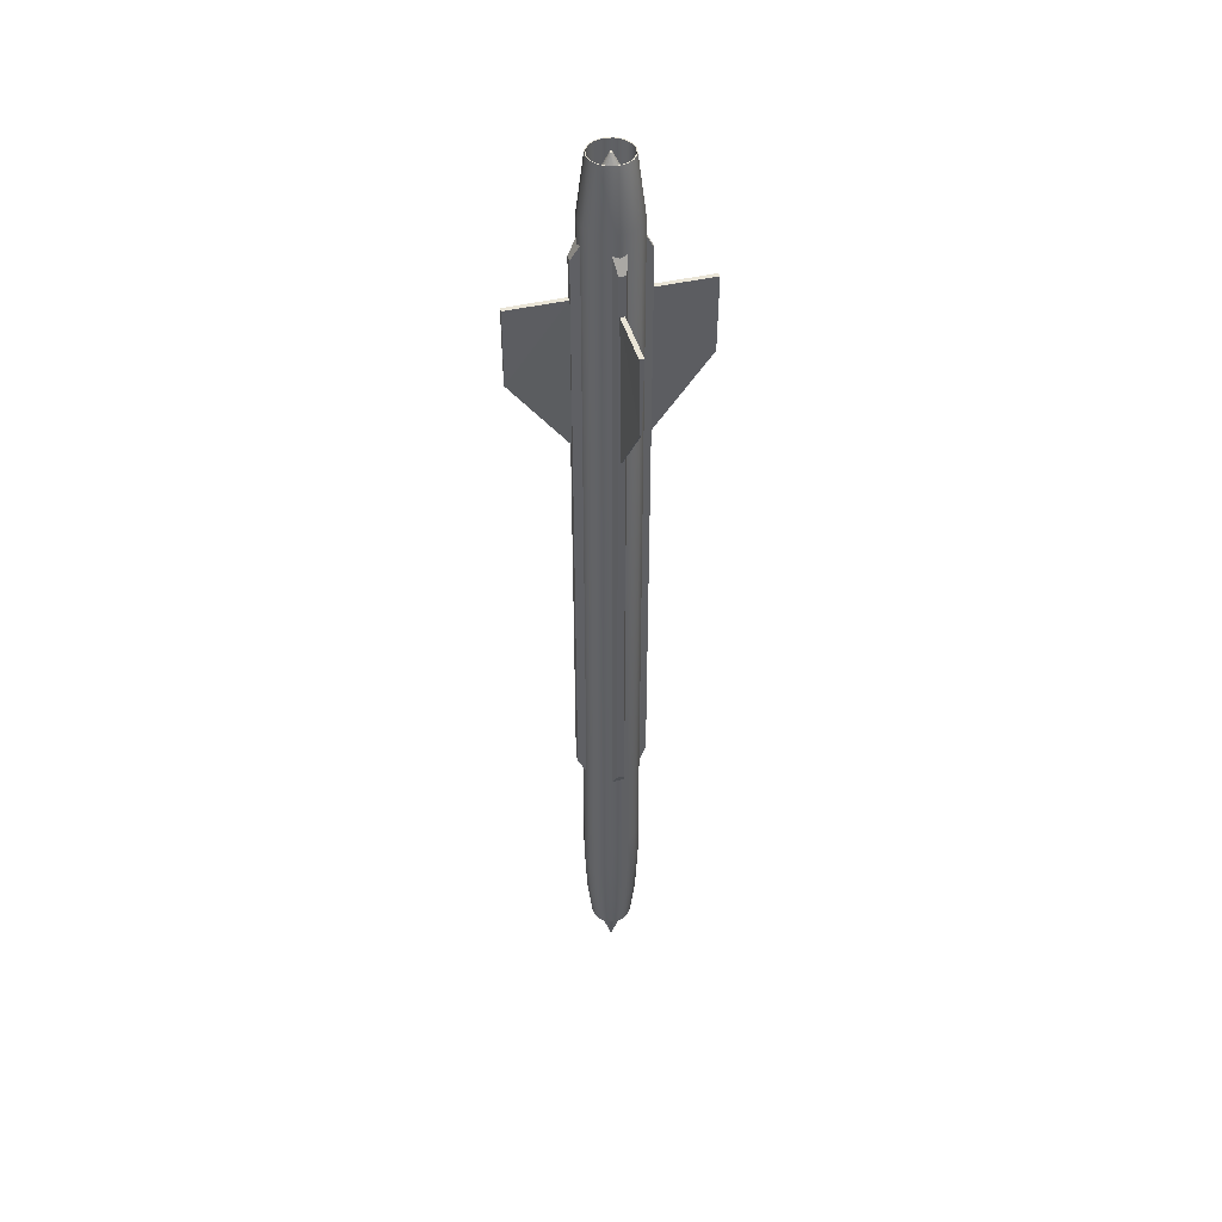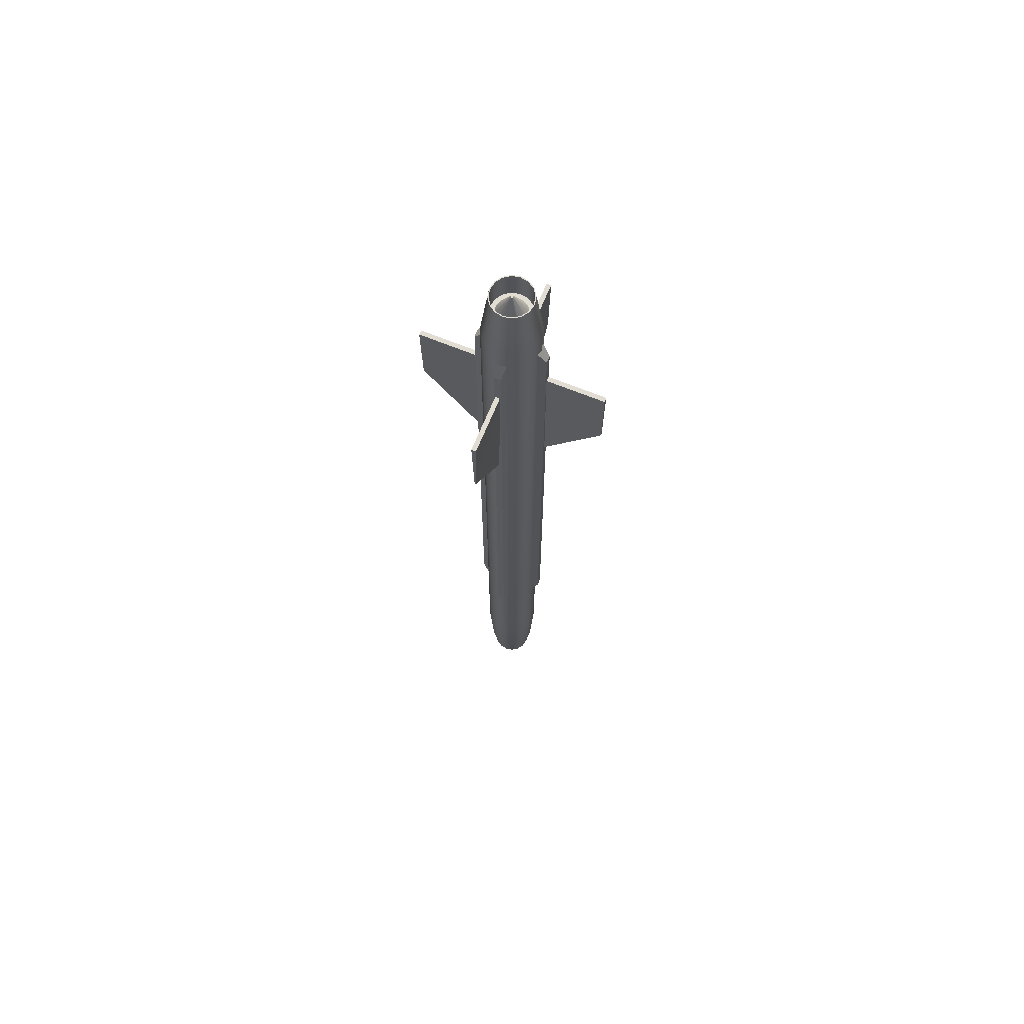
<metadata>
{"format":"obj","ext":"obj","renderer":"f3d","projection":"perspective","resolution":1024,"background":"white","views":[{"elev":44.4,"azim":-150.2,"up":"+Z"},{"elev":68.2,"azim":157.1,"up":"+Z"}]}
</metadata>
<code>
o AAM-36_Scimitar
v 0 0.07376 -1.694
v 0 0.09674 -1.526
v 0.02823 0.06815 -1.694
v 0.03702 0.08938 -1.526
v 0.05216 0.05216 -1.694
v 0.06841 0.06841 -1.526
v 0.06815 0.02823 -1.694
v 0.08938 0.03702 -1.526
v 0.07376 0 -1.694
v 0.09674 -0 -1.526
v 0.06815 -0.02823 -1.694
v 0.08938 -0.03702 -1.526
v 0.05216 -0.05216 -1.694
v 0.06841 -0.06841 -1.526
v 0.02823 -0.06815 -1.694
v 0.03702 -0.08938 -1.526
v 0 -0.07376 -1.694
v 0 -0.09674 -1.526
v -0.02823 -0.06815 -1.694
v -0.03702 -0.08938 -1.526
v -0.05216 -0.05216 -1.694
v -0.06841 -0.06841 -1.526
v -0.06815 -0.02823 -1.694
v -0.08938 -0.03702 -1.526
v -0.07376 0 -1.694
v -0.09674 -0 -1.526
v -0.06815 0.02823 -1.694
v -0.08938 0.03702 -1.526
v -0.05216 0.05216 -1.694
v -0.06841 0.06841 -1.526
v -0.02823 0.06815 -1.694
v -0.03702 0.08938 -1.526
v -0 0.1064 -1.327
v 0.04073 0.09834 -1.327
v 0.07527 0.07527 -1.327
v 0.09834 0.04073 -1.327
v 0.1064 -0 -1.327
v 0.09834 -0.04073 -1.327
v 0.07527 -0.07527 -1.327
v 0.04073 -0.09834 -1.327
v -0 -0.1064 -1.327
v -0.04073 -0.09834 -1.327
v -0.07527 -0.07527 -1.327
v -0.09834 -0.04073 -1.327
v -0.1064 -0 -1.327
v -0.09834 0.04073 -1.327
v -0.07527 0.07527 -1.327
v -0.04073 0.09834 -1.327
v -0 0.1064 1.618
v 0.04073 0.09834 1.618
v 0.07526 0.07527 1.618
v 0.09834 0.04073 1.618
v 0.1064 -0 1.618
v 0.09834 -0.04073 1.618
v 0.07526 -0.07527 1.618
v 0.04073 -0.09834 1.618
v -0 -0.1064 1.618
v -0.04073 -0.09834 1.618
v -0.07527 -0.07527 1.618
v -0.09834 -0.04073 1.618
v -0.1064 -0 1.618
v -0.09834 0.04073 1.618
v -0.07527 0.07527 1.618
v -0.04073 0.09834 1.618
v -0 0.07494 1.835
v 0.02868 0.06923 1.835
v 0.05299 0.05299 1.835
v 0.06923 0.02868 1.835
v 0.07494 -0 1.835
v 0.06923 -0.02868 1.835
v 0.05299 -0.05299 1.835
v 0.02868 -0.06923 1.835
v -0 -0.07494 1.835
v -0.02868 -0.06923 1.835
v -0.05299 -0.05299 1.835
v -0.06923 -0.02868 1.835
v -0.07494 -0 1.835
v -0.06923 0.02868 1.835
v -0.05299 0.05299 1.835
v -0.02868 0.06923 1.835
v 0 0.07749 -1.694
v 0.02966 0.0716 -1.694
v 0.0548 0.0548 -1.694
v 0.0716 0.02966 -1.694
v 0.07749 0 -1.694
v 0.0716 -0.02966 -1.694
v 0.0548 -0.0548 -1.694
v 0.02966 -0.0716 -1.694
v 0 -0.07749 -1.694
v -0.02966 -0.0716 -1.694
v -0.0548 -0.0548 -1.694
v -0.0716 -0.02966 -1.694
v -0.07749 0 -1.694
v -0.0716 0.02966 -1.694
v -0.0548 0.0548 -1.694
v -0.02966 0.0716 -1.694
v -0 0.07376 -1.554
v 0.02823 0.06815 -1.554
v 0.05216 0.05216 -1.554
v 0.06815 0.02823 -1.554
v 0.07376 0 -1.554
v 0.06815 -0.02823 -1.554
v 0.05216 -0.05216 -1.554
v 0.02823 -0.06815 -1.554
v -0 -0.07376 -1.554
v -0.02823 -0.06815 -1.554
v -0.05216 -0.05216 -1.554
v -0.06815 -0.02823 -1.554
v -0.07376 0 -1.554
v -0.06815 0.02823 -1.554
v -0.05216 0.05216 -1.554
v -0.02823 0.06815 -1.554
v -0 0.001741 -1.865
v -0 0.05751 -1.696
v 0.000666 0.001609 -1.865
v 0.02201 0.05314 -1.696
v 0.001231 0.001231 -1.865
v 0.04067 0.04067 -1.696
v 0.001609 0.000666 -1.865
v 0.05314 0.02201 -1.696
v 0.001741 0 -1.865
v 0.05751 -0 -1.696
v 0.001609 -0.000666 -1.865
v 0.05314 -0.02201 -1.696
v 0.001231 -0.001231 -1.865
v 0.04067 -0.04067 -1.696
v 0.000666 -0.001609 -1.865
v 0.02201 -0.05314 -1.696
v -0 -0.001741 -1.865
v -0 -0.05751 -1.696
v -0.000666 -0.001609 -1.865
v -0.02201 -0.05314 -1.696
v -0.001231 -0.001231 -1.865
v -0.04067 -0.04067 -1.696
v -0.001609 -0.000666 -1.865
v -0.05314 -0.02201 -1.696
v -0.001741 0 -1.865
v -0.05751 -0 -1.696
v -0.001609 0.000666 -1.865
v -0.05314 0.02201 -1.696
v -0.001231 0.001231 -1.865
v -0.04067 0.04067 -1.696
v -0.000666 0.001609 -1.865
v -0.02201 0.05314 -1.696
v 0 0.05968 -1.685
v 0.02284 0.05514 -1.685
v 0.0422 0.0422 -1.685
v 0.05514 0.02284 -1.685
v 0.05968 -0 -1.685
v 0.05514 -0.02284 -1.685
v 0.0422 -0.0422 -1.685
v 0.02284 -0.05514 -1.685
v 0 -0.05968 -1.685
v -0.02284 -0.05514 -1.685
v -0.0422 -0.0422 -1.685
v -0.05514 -0.02284 -1.685
v -0.05968 -0 -1.685
v -0.05514 0.02284 -1.685
v -0.0422 0.0422 -1.685
v -0.02284 0.05514 -1.685
v 0 0.07191 -1.469
v 0.02752 0.06643 -1.469
v 0.05085 0.05085 -1.469
v 0.06643 0.02752 -1.469
v 0.07191 -0 -1.469
v 0.06643 -0.02752 -1.469
v 0.05085 -0.05085 -1.469
v 0.02752 -0.06643 -1.469
v 0 -0.07191 -1.469
v -0.02752 -0.06643 -1.469
v -0.05085 -0.05085 -1.469
v -0.06643 -0.02752 -1.469
v -0.07191 -0 -1.469
v -0.06643 0.02752 -1.469
v -0.05085 0.05085 -1.469
v -0.02752 0.06643 -1.469
v 0.03012 0.07271 1.835
v -0 0.0787 1.835
v 0.05565 0.05565 1.835
v 0.07271 0.03012 1.835
v 0.0787 -0 1.835
v 0.07271 -0.03012 1.835
v 0.05565 -0.05565 1.835
v 0.03012 -0.07271 1.835
v -0 -0.0787 1.835
v -0.03012 -0.07271 1.835
v -0.05565 -0.05565 1.835
v -0.07271 -0.03012 1.835
v -0.0787 -0 1.835
v -0.07271 0.03012 1.835
v -0.05565 0.05565 1.835
v -0.03012 0.07271 1.835
v 0.02243 0.05416 1.726
v -0 0.05862 1.726
v 0.04145 0.04145 1.726
v 0.05416 0.02243 1.726
v 0.05862 -0 1.726
v 0.05416 -0.02243 1.726
v 0.04145 -0.04145 1.726
v 0.02243 -0.05416 1.726
v -0 -0.05862 1.726
v -0.02243 -0.05416 1.726
v -0.04145 -0.04145 1.726
v -0.05416 -0.02243 1.726
v -0.05862 -0 1.726
v -0.05416 0.02243 1.726
v -0.04145 0.04145 1.726
v -0.02243 0.05416 1.726
v 0.02868 0.06923 1.726
v -0 0.07494 1.726
v 0.05299 0.05299 1.726
v 0.06923 0.02868 1.726
v 0.07494 -0 1.726
v 0.06923 -0.02868 1.726
v 0.05299 -0.05299 1.726
v 0.02868 -0.06923 1.726
v -0 -0.07494 1.726
v -0.02868 -0.06923 1.726
v -0.05299 -0.05299 1.726
v -0.06923 -0.02868 1.726
v -0.07494 -0 1.726
v -0.06923 0.02868 1.726
v -0.05299 0.05299 1.726
v -0.02868 0.06923 1.726
v 0.001824 0.004404 1.835
v -0 0.004767 1.835
v 0.00337 0.003371 1.835
v 0.004404 0.001824 1.835
v 0.004767 -0 1.835
v 0.004404 -0.001824 1.835
v 0.00337 -0.003371 1.835
v 0.001824 -0.004404 1.835
v -0 -0.004767 1.835
v -0.001824 -0.004404 1.835
v -0.003371 -0.003371 1.835
v -0.004404 -0.001824 1.835
v -0.004767 -0 1.835
v -0.004404 0.001824 1.835
v -0.003371 0.003371 1.835
v -0.001824 0.004404 1.835
v -0.08821 0.05368 1.548
v -0.1022 0.08406 1.491
v -0.08821 0.05368 -0.8075
v -0.1022 0.08406 -0.7506
v -0.05369 0.08821 1.548
v -0.08406 0.1022 1.491
v -0.05369 0.08821 -0.8075
v -0.08406 0.1022 -0.7506
v 0.05368 0.08821 1.548
v 0.08406 0.1022 1.491
v 0.05368 0.08821 -0.8075
v 0.08406 0.1022 -0.7506
v 0.08821 0.05368 1.548
v 0.1022 0.08406 1.491
v 0.08821 0.05368 -0.8075
v 0.1022 0.08406 -0.7506
v 0.08821 -0.05369 1.548
v 0.1022 -0.08406 1.491
v 0.08821 -0.05369 -0.8075
v 0.1022 -0.08406 -0.7506
v 0.05368 -0.08821 1.548
v 0.08406 -0.1022 1.491
v 0.05368 -0.08821 -0.8075
v 0.08406 -0.1022 -0.7506
v -0.05369 -0.08821 1.548
v -0.08406 -0.1022 1.491
v -0.05369 -0.08821 -0.8075
v -0.08406 -0.1022 -0.7506
v -0.08821 -0.05368 1.548
v -0.1022 -0.08406 1.491
v -0.08821 -0.05368 -0.8075
v -0.1022 -0.08406 -0.7506
v -0.0991 0.08711 1.343
v -0.25 0.238 1.343
v -0.09495 0.09126 0.7706
v -0.2458 0.2422 1.054
v -0.08711 0.0991 1.343
v -0.238 0.25 1.343
v -0.09126 0.09495 0.7706
v -0.2422 0.2458 1.054
v 0.08711 0.0991 1.343
v 0.238 0.25 1.343
v 0.09126 0.09495 0.7706
v 0.2422 0.2458 1.054
v 0.0991 0.08711 1.343
v 0.25 0.238 1.343
v 0.09495 0.09126 0.7706
v 0.2458 0.2422 1.054
v 0.0991 -0.08711 1.343
v 0.25 -0.238 1.343
v 0.09495 -0.09126 0.7706
v 0.2458 -0.2422 1.054
v 0.08711 -0.0991 1.343
v 0.238 -0.25 1.343
v 0.09126 -0.09495 0.7706
v 0.2422 -0.2458 1.054
v -0.08711 -0.0991 1.343
v -0.238 -0.25 1.343
v -0.09126 -0.09495 0.7706
v -0.2422 -0.2458 1.054
v -0.09911 -0.08711 1.343
v -0.25 -0.238 1.343
v -0.09495 -0.09126 0.7706
v -0.2458 -0.2422 1.054
v 0 0.08417 -1.636
v 0.03221 0.07776 -1.636
v 0.05951 0.05951 -1.636
v 0.07776 0.03221 -1.636
v 0.08417 0 -1.636
v 0.07776 -0.03221 -1.636
v 0.05951 -0.05951 -1.636
v 0.03221 -0.07776 -1.636
v 0 -0.08417 -1.636
v -0.03221 -0.07776 -1.636
v -0.05951 -0.05951 -1.636
v -0.07776 -0.03221 -1.636
v -0.08417 0 -1.636
v -0.07776 0.03221 -1.636
v -0.05951 0.05951 -1.636
v -0.03221 0.07776 -1.636
v 0.04073 0.09834 -1.169
v 0.07527 0.07527 -1.169
v -0.04073 -0.09834 -1.169
v -0.07527 -0.07527 -1.169
v 0.09834 0.04073 -1.169
v -0.09834 -0.04073 -1.169
v 0.1064 -0 -1.169
v -0.1064 -0 -1.169
v 0.09834 -0.04073 -1.169
v -0.09834 0.04073 -1.169
v 0.07527 -0.07527 -1.169
v -0.07527 0.07527 -1.169
v 0.04073 -0.09834 -1.169
v -0.04073 0.09834 -1.169
v -0 -0.1064 -1.169
v -0 0.1064 -1.169
v 0.04073 0.09834 -0.8207
v -0.04073 -0.09834 -0.8207
v -0 0.1064 -0.8207
v 0.07526 0.07527 -0.8207
v -0.07527 -0.07527 -0.8207
v 0.09834 0.04073 -0.8207
v -0.09834 -0.04073 -0.8207
v 0.1064 -0 -0.8207
v -0.1064 -0 -0.8207
v 0.09834 -0.04073 -0.8207
v -0.09834 0.04073 -0.8207
v 0.07526 -0.07527 -0.8207
v -0.07527 0.07527 -0.8207
v 0.04073 -0.09834 -0.8207
v -0.04073 0.09834 -0.8207
v -0 -0.1064 -0.8207
v 0.07526 0.07527 -0.8734
v -0.07527 -0.07527 -0.8734
v 0.09834 0.04073 -0.8734
v -0.09834 -0.04073 -0.8734
v 0.1064 -0 -0.8734
v -0.1064 -0 -0.8734
v 0.09834 -0.04073 -0.8734
v -0.09834 0.04073 -0.8734
v 0.07526 -0.07527 -0.8734
v -0.07527 0.07527 -0.8734
v 0.04073 -0.09834 -0.8734
v -0.04073 0.09834 -0.8734
v -0 -0.1064 -0.8734
v 0.04073 0.09834 -0.8734
v -0.04073 -0.09834 -0.8734
v -0 0.1064 -0.8734
f 4 35 6
f 337 51 340
f 14 40 16
f 24 45 26
f 10 38 12
f 22 42 43
f 30 48 32
f 8 35 36
f 16 41 18
f 4 33 34
f 26 46 28
f 12 39 14
f 22 44 24
f 32 33 2
f 8 37 10
f 18 42 20
f 30 46 47
f 338 59 341
f 340 52 342
f 341 60 343
f 342 53 344
f 345 60 61
f 346 53 54
f 345 62 347
f 346 55 348
f 347 63 349
f 348 56 350
f 349 64 351
f 350 57 352
f 339 50 337
f 351 49 339
f 338 57 58
f 65 209 66
f 194 209 210
f 242 243 241
f 244 247 243
f 248 245 247
f 245 242 241
f 247 241 243
f 244 246 248
f 250 251 249
f 251 256 255
f 256 253 255
f 253 250 249
f 255 249 251
f 252 254 256
f 258 259 257
f 259 264 263
f 264 261 263
f 261 258 257
f 263 257 259
f 264 258 262
f 266 267 265
f 267 272 271
f 272 269 271
f 269 266 265
f 271 265 267
f 268 270 272
f 273 276 275
f 276 279 275
f 280 277 279
f 278 273 277
f 279 273 275
f 276 278 280
f 281 284 283
f 284 287 283
f 288 285 287
f 285 282 281
f 287 281 283
f 284 286 288
f 289 292 291
f 292 295 291
f 296 293 295
f 293 290 289
f 295 289 291
f 292 294 296
f 297 300 299
f 300 303 299
f 304 301 303
f 302 297 301
f 303 297 299
f 300 302 304
f 321 353 322
f 323 354 324
f 322 355 325
f 324 356 326
f 325 357 327
f 326 358 328
f 327 359 329
f 328 360 330
f 329 361 331
f 330 362 332
f 331 363 333
f 332 364 334
f 333 365 335
f 336 366 321
f 334 368 336
f 335 367 323
f 4 34 35
f 337 50 51
f 14 39 40
f 24 44 45
f 10 37 38
f 22 20 42
f 30 47 48
f 8 6 35
f 16 40 41
f 4 2 33
f 26 45 46
f 12 38 39
f 22 43 44
f 32 48 33
f 8 36 37
f 18 41 42
f 30 28 46
f 338 58 59
f 340 51 52
f 341 59 60
f 342 52 53
f 345 343 60
f 346 344 53
f 345 61 62
f 346 54 55
f 347 62 63
f 348 55 56
f 349 63 64
f 350 56 57
f 339 49 50
f 351 64 49
f 338 352 57
f 65 210 209
f 194 193 209
f 242 244 243
f 244 248 247
f 248 246 245
f 245 246 242
f 247 245 241
f 244 242 246
f 250 252 251
f 251 252 256
f 256 254 253
f 253 254 250
f 255 253 249
f 252 250 254
f 258 260 259
f 259 260 264
f 264 262 261
f 261 262 258
f 263 261 257
f 264 260 258
f 266 268 267
f 267 268 272
f 272 270 269
f 269 270 266
f 271 269 265
f 268 266 270
f 273 274 276
f 276 280 279
f 280 278 277
f 278 274 273
f 279 277 273
f 276 274 278
f 281 282 284
f 284 288 287
f 288 286 285
f 285 286 282
f 287 285 281
f 284 282 286
f 289 290 292
f 292 296 295
f 296 294 293
f 293 294 290
f 295 293 289
f 292 290 294
f 297 298 300
f 300 304 303
f 304 302 301
f 302 298 297
f 303 301 297
f 300 298 302
f 321 366 353
f 323 367 354
f 322 353 355
f 324 354 356
f 325 355 357
f 326 356 358
f 327 357 359
f 328 358 360
f 329 359 361
f 330 360 362
f 331 361 363
f 332 362 364
f 333 363 365
f 336 368 366
f 334 364 368
f 335 365 367
f 113 116 115
f 116 117 115
f 118 119 117
f 119 122 121
f 122 123 121
f 123 126 125
f 125 128 127
f 128 129 127
f 129 132 131
f 132 133 131
f 134 135 133
f 135 138 137
f 138 139 137
f 139 142 141
f 118 148 120
f 141 144 143
f 144 113 143
f 119 127 135
f 157 174 158
f 128 153 130
f 116 145 146
f 138 158 140
f 124 151 126
f 136 155 156
f 144 145 114
f 122 148 149
f 132 153 154
f 142 158 159
f 116 147 118
f 128 151 152
f 138 156 157
f 124 149 150
f 134 154 155
f 144 159 160
f 171 167 163
f 150 167 151
f 158 175 159
f 151 168 152
f 159 176 160
f 153 168 169
f 146 161 162
f 160 161 145
f 153 170 154
f 146 163 147
f 154 171 155
f 148 163 164
f 156 171 172
f 149 164 165
f 156 173 157
f 150 165 166
f 113 114 116
f 116 118 117
f 118 120 119
f 119 120 122
f 122 124 123
f 123 124 126
f 125 126 128
f 128 130 129
f 129 130 132
f 132 134 133
f 134 136 135
f 135 136 138
f 138 140 139
f 139 140 142
f 118 147 148
f 141 142 144
f 144 114 113
f 143 113 115
f 115 117 119
f 119 121 123
f 123 125 127
f 127 129 135
f 129 131 135
f 131 133 135
f 135 137 139
f 139 141 135
f 141 143 135
f 143 115 119
f 119 123 127
f 143 119 135
f 157 173 174
f 128 152 153
f 116 114 145
f 138 157 158
f 124 150 151
f 136 134 155
f 144 160 145
f 122 120 148
f 132 130 153
f 142 140 158
f 116 146 147
f 128 126 151
f 138 136 156
f 124 122 149
f 134 132 154
f 144 142 159
f 163 162 161
f 161 176 175
f 175 174 173
f 173 172 171
f 171 170 167
f 170 169 167
f 169 168 167
f 167 166 165
f 165 164 163
f 163 161 175
f 175 173 163
f 173 171 163
f 167 165 163
f 150 166 167
f 158 174 175
f 151 167 168
f 159 175 176
f 153 152 168
f 146 145 161
f 160 176 161
f 153 169 170
f 146 162 163
f 154 170 171
f 148 147 163
f 156 155 171
f 149 148 164
f 156 172 173
f 150 149 165
f 13 102 11
f 72 217 73
f 1 82 3
f 3 83 5
f 5 84 7
f 9 84 85
f 9 86 11
f 11 87 13
f 13 88 15
f 15 89 17
f 19 89 90
f 21 90 91
f 21 92 23
f 23 93 25
f 27 93 94
f 27 95 29
f 29 96 31
f 31 81 1
f 100 104 108
f 29 110 27
f 15 103 13
f 31 111 29
f 17 104 15
f 3 97 1
f 31 97 112
f 17 106 105
f 5 98 3
f 19 107 106
f 7 99 5
f 23 107 21
f 9 100 7
f 25 108 23
f 11 101 9
f 27 109 25
f 66 178 65
f 67 177 66
f 67 180 179
f 69 180 68
f 69 182 181
f 70 183 182
f 72 183 71
f 73 184 72
f 74 185 73
f 75 186 74
f 76 187 75
f 77 188 76
f 78 189 77
f 79 190 78
f 79 192 191
f 65 192 80
f 65 224 210
f 73 218 74
f 66 211 67
f 74 219 75
f 67 212 68
f 75 220 76
f 68 213 69
f 76 221 77
f 69 214 70
f 77 222 78
f 70 215 71
f 78 223 79
f 71 216 72
f 79 224 80
f 195 209 193
f 195 212 211
f 196 213 212
f 198 213 197
f 199 214 198
f 200 215 199
f 201 216 200
f 201 218 217
f 203 218 202
f 203 220 219
f 204 221 220
f 206 221 205
f 207 222 206
f 208 223 207
f 194 224 208
f 229 227 235
f 320 81 96
f 95 320 96
f 318 95 94
f 93 318 94
f 316 93 92
f 91 316 92
f 314 91 90
f 89 314 90
f 312 89 88
f 87 312 88
f 310 87 86
f 85 310 86
f 308 85 84
f 83 308 84
f 306 83 82
f 81 306 82
f 365 338 367
f 368 351 339
f 368 337 366
f 363 352 365
f 362 351 364
f 361 350 363
f 360 349 362
f 359 348 361
f 358 347 360
f 357 346 359
f 356 345 358
f 355 344 357
f 354 343 356
f 353 342 355
f 367 341 354
f 366 340 353
f 13 103 102
f 72 216 217
f 1 81 82
f 3 82 83
f 5 83 84
f 9 7 84
f 9 85 86
f 11 86 87
f 13 87 88
f 15 88 89
f 19 17 89
f 21 19 90
f 21 91 92
f 23 92 93
f 27 25 93
f 27 94 95
f 29 95 96
f 31 96 81
f 112 97 98
f 98 99 100
f 100 101 102
f 102 103 104
f 104 105 106
f 106 107 104
f 107 108 104
f 108 109 110
f 110 111 112
f 112 98 100
f 100 102 104
f 108 110 112
f 112 100 108
f 29 111 110
f 15 104 103
f 31 112 111
f 17 105 104
f 3 98 97
f 31 1 97
f 17 19 106
f 5 99 98
f 19 21 107
f 7 100 99
f 23 108 107
f 9 101 100
f 25 109 108
f 11 102 101
f 27 110 109
f 66 177 178
f 67 179 177
f 67 68 180
f 69 181 180
f 69 70 182
f 70 71 183
f 72 184 183
f 73 185 184
f 74 186 185
f 75 187 186
f 76 188 187
f 77 189 188
f 78 190 189
f 79 191 190
f 79 80 192
f 65 178 192
f 65 80 224
f 73 217 218
f 66 209 211
f 74 218 219
f 67 211 212
f 75 219 220
f 68 212 213
f 76 220 221
f 69 213 214
f 77 221 222
f 70 214 215
f 78 222 223
f 71 215 216
f 79 223 224
f 195 211 209
f 195 196 212
f 196 197 213
f 198 214 213
f 199 215 214
f 200 216 215
f 201 217 216
f 201 202 218
f 203 219 218
f 203 204 220
f 204 205 221
f 206 222 221
f 207 223 222
f 208 224 223
f 194 210 224
f 227 225 226
f 226 240 239
f 239 238 235
f 238 237 235
f 237 236 235
f 235 234 231
f 234 233 231
f 233 232 231
f 231 230 229
f 229 228 227
f 227 226 235
f 226 239 235
f 231 229 235
f 320 305 81
f 95 319 320
f 318 319 95
f 93 317 318
f 316 317 93
f 91 315 316
f 314 315 91
f 89 313 314
f 312 313 89
f 87 311 312
f 310 311 87
f 85 309 310
f 308 309 85
f 83 307 308
f 306 307 83
f 81 305 306
f 365 352 338
f 368 364 351
f 368 339 337
f 363 350 352
f 362 349 351
f 361 348 350
f 360 347 349
f 359 346 348
f 358 345 347
f 357 344 346
f 356 343 345
f 355 342 344
f 354 341 343
f 353 340 342
f 367 338 341
f 366 337 340
f 2 306 305
f 306 6 307
f 307 8 308
f 8 309 308
f 309 12 310
f 12 311 310
f 14 312 311
f 16 313 312
f 313 20 314
f 314 22 315
f 315 24 316
f 24 317 316
f 317 28 318
f 28 319 318
f 30 320 319
f 320 2 305
f 55 184 56
f 64 191 192
f 57 184 185
f 50 178 177
f 64 178 49
f 58 185 186
f 50 179 51
f 59 186 187
f 51 180 52
f 59 188 60
f 53 180 181
f 60 189 61
f 53 182 54
f 62 189 190
f 55 182 183
f 62 191 63
f 201 234 202
f 195 225 227
f 202 235 203
f 196 227 228
f 203 236 204
f 197 228 229
f 205 236 237
f 197 230 198
f 205 238 206
f 198 231 199
f 207 238 239
f 199 232 200
f 207 240 208
f 201 232 233
f 193 226 225
f 194 240 226
f 41 323 42
f 48 336 33
f 33 321 34
f 40 335 41
f 48 332 334
f 39 333 40
f 46 332 47
f 38 331 39
f 45 330 46
f 37 329 38
f 44 328 45
f 36 327 37
f 43 326 44
f 35 325 36
f 42 324 43
f 34 322 35
f 2 4 306
f 306 4 6
f 307 6 8
f 8 10 309
f 309 10 12
f 12 14 311
f 14 16 312
f 16 18 313
f 313 18 20
f 314 20 22
f 315 22 24
f 24 26 317
f 317 26 28
f 28 30 319
f 30 32 320
f 320 32 2
f 55 183 184
f 64 63 191
f 57 56 184
f 50 49 178
f 64 192 178
f 58 57 185
f 50 177 179
f 59 58 186
f 51 179 180
f 59 187 188
f 53 52 180
f 60 188 189
f 53 181 182
f 62 61 189
f 55 54 182
f 62 190 191
f 201 233 234
f 195 193 225
f 202 234 235
f 196 195 227
f 203 235 236
f 197 196 228
f 205 204 236
f 197 229 230
f 205 237 238
f 198 230 231
f 207 206 238
f 199 231 232
f 207 239 240
f 201 200 232
f 193 194 226
f 194 208 240
f 41 335 323
f 48 334 336
f 33 336 321
f 40 333 335
f 48 47 332
f 39 331 333
f 46 330 332
f 38 329 331
f 45 328 330
f 37 327 329
f 44 326 328
f 36 325 327
f 43 324 326
f 35 322 325
f 42 323 324
f 34 321 322

</code>
